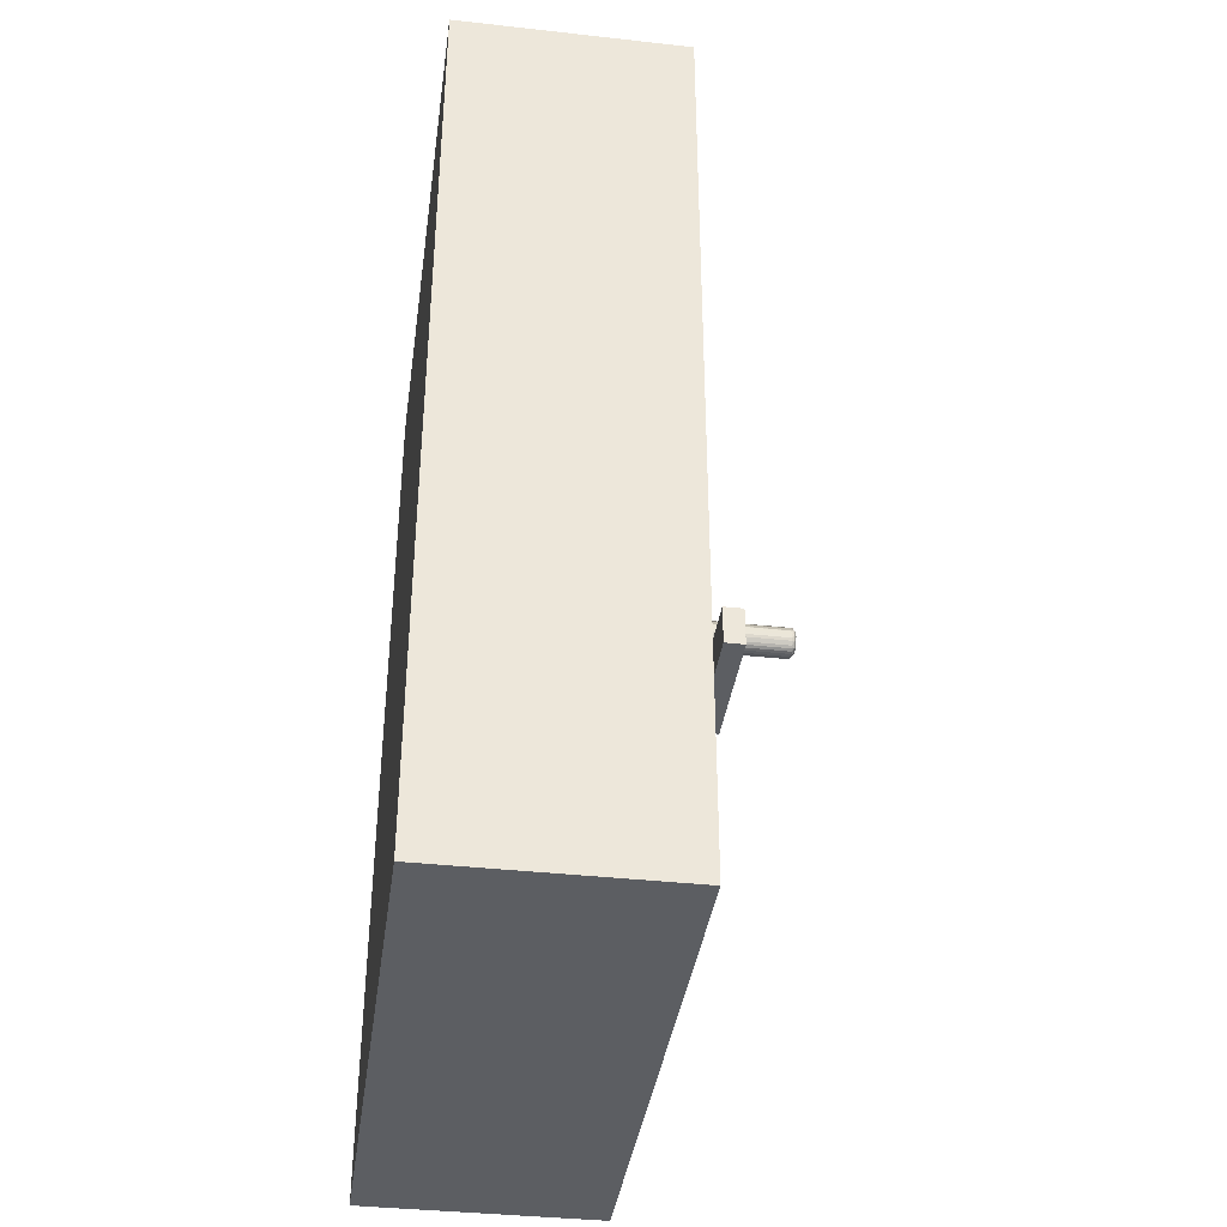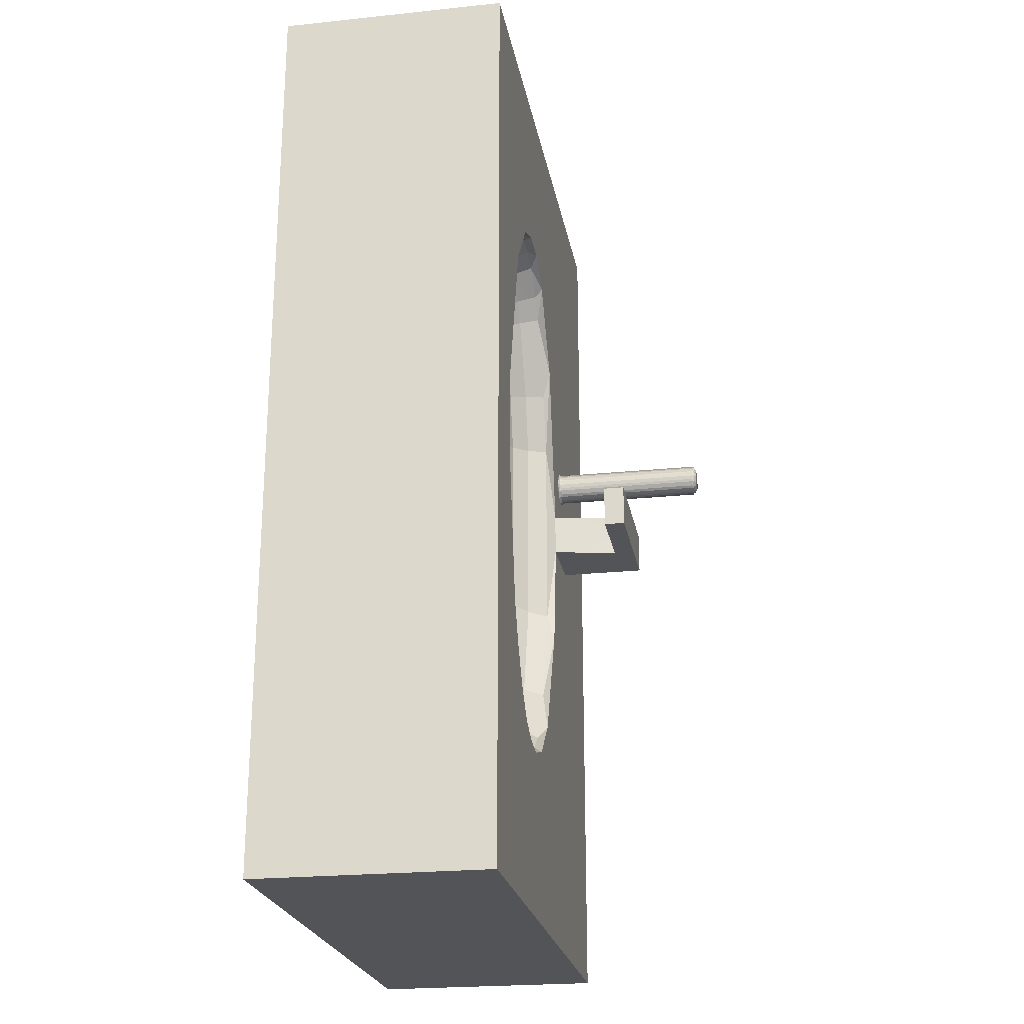
<metadata>
{"format":"obj","ext":"obj","renderer":"f3d","projection":"perspective","resolution":1024,"background":"white","views":[{"elev":-38.2,"azim":82.0,"up":"+Z"},{"elev":-23.1,"azim":100.0,"up":"+Z"}]}
</metadata>
<code>
o Pia
v -0.243 -0.035 -0.101
v -0.238 -0.035 -0.104
v -0.24 -0.035 -0.106
v -0.243 -0.035 -0.107
v -0.246 -0.035 -0.107
v -0.248 -0.035 -0.105
v -0.25 -0.035 -0.102
v -0.25 -0.035 -0.099
v -0.248 -0.035 -0.096
v -0.246 -0.035 -0.094
v -0.243 -0.035 -0.094
v -0.24 -0.035 -0.095
v -0.238 -0.035 -0.098
v -0.237 -0.035 -0.101
v -0.238 -0.024 -0.098
v -0.237 -0.024 -0.101
v -0.24 -0.024 -0.095
v -0.243 -0.024 -0.094
v -0.246 -0.024 -0.094
v -0.248 -0.024 -0.096
v -0.25 -0.024 -0.099
v -0.25 -0.024 -0.102
v -0.248 -0.024 -0.105
v -0.246 -0.024 -0.107
v -0.243 -0.024 -0.107
v -0.24 -0.024 -0.106
v -0.238 -0.024 -0.104
v -0.253 -0.024 0.01
v -0.25 -0.024 0.011
v -0.246 -0.024 0.01
v -0.247 -0.024 -0.21
v -0.25 -0.024 -0.211
v -0.259 -0.024 0.006
v -0.253 -0.024 -0.21
v -0.267 -0.024 -0.004
v -0.276 -0.024 -0.021
v -0.219 -0.024 -0.032
v -0.213 -0.024 -0.059
v -0.241 -0.024 -0.206
v -0.287 -0.024 -0.059
v -0.237 -0.024 0.002
v -0.21 -0.024 -0.115
v -0.22 -0.024 -0.169
v -0.262 -0.024 -0.203
v -0.265 -0.024 -0.199
v -0.236 -0.024 -0.201
v -0.283 -0.024 -0.16
v -0.287 -0.024 -0.142
v -0.244 -0.004 -0.238
v -0.255 -0.004 -0.238
v -0.255 -0.004 -0.238
v -0.232 -0.004 -0.234
v -0.244 -0.004 -0.238
v -0.218 -0.004 -0.222
v -0.232 -0.004 -0.234
v -0.215 -0.004 -0.22
v -0.218 -0.004 -0.222
v -0.196 -0.004 -0.185
v -0.215 -0.004 -0.22
v -0.182 -0.004 -0.116
v -0.196 -0.004 -0.185
v -0.182 -0.004 -0.116
v -0.185 -0.004 -0.054
v -0.185 -0.004 -0.054
v -0.204 -0.004 0.002
v -0.204 -0.004 0.002
v -0.22 -0.004 0.025
v -0.22 -0.004 0.025
v -0.233 -0.004 0.035
v -0.233 -0.004 0.035
v -0.244 -0.004 0.038
v -0.256 -0.004 0.038
v -0.244 -0.004 0.038
v -0.267 -0.004 0.034
v -0.256 -0.004 0.038
v -0.281 -0.004 0.024
v -0.267 -0.004 0.034
v -0.289 -0.004 0.014
v -0.281 -0.004 0.024
v -0.307 -0.004 -0.024
v -0.289 -0.004 0.014
v -0.315 -0.004 -0.053
v -0.307 -0.004 -0.024
v -0.315 -0.004 -0.053
v -0.315 -0.004 -0.148
v -0.315 -0.004 -0.148
v -0.3 -0.004 -0.196
v -0.3 -0.004 -0.196
v -0.281 -0.004 -0.224
v -0.281 -0.004 -0.224
v -0.271 -0.004 -0.232
v -0.271 -0.004 -0.232
v -0.26 -0.004 -0.237
v -0.26 -0.004 -0.237
v -0.255 -0.013 -0.233
v -0.245 -0.013 -0.233
v -0.235 -0.013 -0.229
v -0.221 -0.013 -0.219
v -0.219 -0.013 -0.216
v -0.201 -0.013 -0.183
v -0.187 -0.013 -0.116
v -0.19 -0.013 -0.055
v -0.208 -0.013 -0
v -0.223 -0.013 0.021
v -0.236 -0.013 0.03
v -0.245 -0.013 0.033
v -0.255 -0.013 0.033
v -0.265 -0.013 0.03
v -0.277 -0.013 0.02
v -0.285 -0.013 0.011
v -0.302 -0.013 -0.025
v -0.31 -0.013 -0.054
v -0.309 -0.013 -0.147
v -0.295 -0.013 -0.194
v -0.277 -0.013 -0.22
v -0.268 -0.013 -0.228
v -0.258 -0.013 -0.232
v -0.253 -0.02 -0.225
v -0.246 -0.02 -0.225
v -0.239 -0.02 -0.222
v -0.227 -0.02 -0.213
v -0.225 -0.02 -0.211
v -0.208 -0.02 -0.18
v -0.195 -0.02 -0.116
v -0.198 -0.02 -0.056
v -0.215 -0.02 -0.004
v -0.229 -0.02 0.015
v -0.239 -0.02 0.023
v -0.247 -0.02 0.025
v -0.254 -0.02 0.025
v -0.261 -0.02 0.023
v -0.272 -0.02 0.014
v -0.278 -0.02 0.006
v -0.295 -0.02 -0.028
v -0.302 -0.02 -0.055
v -0.302 -0.02 -0.145
v -0.288 -0.02 -0.19
v -0.271 -0.02 -0.215
v -0.264 -0.02 -0.221
v -0.256 -0.02 -0.225
v -0.252 -0.024 -0.215
v -0.248 -0.024 -0.215
v -0.243 -0.024 -0.214
v -0.235 -0.024 -0.207
v -0.233 -0.024 -0.205
v -0.217 -0.024 -0.177
v -0.205 -0.024 -0.115
v -0.208 -0.024 -0.058
v -0.224 -0.024 -0.009
v -0.236 -0.024 0.008
v -0.244 -0.024 0.014
v -0.248 -0.024 0.015
v -0.252 -0.024 0.015
v -0.256 -0.024 0.014
v -0.264 -0.024 0.007
v -0.27 -0.024 -0
v -0.285 -0.024 -0.031
v -0.292 -0.024 -0.057
v -0.292 -0.024 -0.143
v -0.279 -0.024 -0.186
v -0.264 -0.024 -0.208
v -0.258 -0.024 -0.213
v -0.253 -0.024 -0.215
v -0.304 0 -0.011
v -0.279 -0 0.027
v -0.261 -0 0.038
v -0.244 -0 0.039
v -0.229 -0 0.033
v -0.226 -0 0.032
v -0.204 -0 0.005
v -0.181 0 -0.072
v -0.18 0 -0.116
v -0.194 0 -0.184
v -0.203 0 -0.203
v -0.214 0 -0.22
v -0.226 0 -0.232
v -0.236 0 -0.237
v -0.243 0 -0.239
v -0.253 0 -0.24
v -0.269 0 -0.235
v -0.288 0 -0.217
v -0.312 0 -0.163
v -0.323 0.015 -0.09
v -0.323 0.015 -0.11
v -0.326 0.031 -0.1
v -0.326 0.031 -0.11
v -0.32 0 -0.11
v -0.32 0 -0.09
v -0.326 0.031 -0.09
v -0.316 0 -0.148
v -0.286 0.031 -0.09
v -0.286 0.031 -0.11
v -0.286 0.041 -0.09
v -0.286 0.041 -0.11
v -0.354 0 -0.09
v -0.354 0.041 -0.09
v -0.354 0 -0.11
v -0.354 0.041 -0.11
v -0.15 -0 0.12
v -0.15 0 -0.32
v -0.42 -0 0.12
v -0.339 0 -0.056
v -0.42 0 -0.32
v -0.335 0 -0.072
v -0.332 0 -0.069
v -0.343 0 -0.073
v -0.339 0 -0.074
v -0.349 0 -0.067
v -0.347 0 -0.071
v -0.343 0 -0.057
v -0.347 0 -0.059
v -0.335 0 -0.058
v -0.349 0 -0.063
v -0.331 0 -0.065
v -0.332 0 -0.061
v -0.42 -0.11 0.12
v -0.42 -0.11 -0.32
v -0.15 -0.11 0.12
v -0.15 -0.11 -0.32
v -0.333 0 -0.069
v -0.335 0 -0.072
v -0.339 0 -0.073
v -0.343 0 -0.073
v -0.346 0 -0.071
v -0.348 0 -0.067
v -0.348 0 -0.063
v -0.346 0 -0.059
v -0.343 0 -0.057
v -0.339 0 -0.057
v -0.335 0 -0.058
v -0.333 0 -0.061
v -0.332 0 -0.065
v -0.333 0.001 -0.069
v -0.336 0.001 -0.071
v -0.339 0.001 -0.073
v -0.343 0.001 -0.072
v -0.346 0.001 -0.07
v -0.347 0.001 -0.067
v -0.347 0.001 -0.063
v -0.346 0.001 -0.06
v -0.343 0.001 -0.058
v -0.339 0.001 -0.057
v -0.336 0.001 -0.059
v -0.333 0.001 -0.061
v -0.332 0.001 -0.065
v -0.334 0.001 -0.068
v -0.336 0.001 -0.071
v -0.339 0.001 -0.072
v -0.343 0.001 -0.072
v -0.345 0.001 -0.07
v -0.347 0.001 -0.067
v -0.347 0.001 -0.063
v -0.345 0.001 -0.06
v -0.343 0.001 -0.058
v -0.339 0.001 -0.058
v -0.336 0.001 -0.059
v -0.334 0.001 -0.062
v -0.333 0.001 -0.065
v -0.334 0.002 -0.068
v -0.333 0.002 -0.067
v -0.336 0.002 -0.071
v -0.335 0.002 -0.07
v -0.339 0.002 -0.072
v -0.337 0.002 -0.072
v -0.343 0.002 -0.072
v -0.341 0.002 -0.072
v -0.345 0.002 -0.07
v -0.344 0.002 -0.071
v -0.347 0.002 -0.067
v -0.346 0.002 -0.068
v -0.347 0.002 -0.065
v -0.347 0.002 -0.063
v -0.346 0.002 -0.062
v -0.345 0.002 -0.06
v -0.344 0.002 -0.059
v -0.343 0.002 -0.058
v -0.341 0.002 -0.058
v -0.339 0.002 -0.058
v -0.337 0.002 -0.058
v -0.336 0.002 -0.059
v -0.335 0.002 -0.06
v -0.334 0.002 -0.062
v -0.333 0.002 -0.063
v -0.333 0.002 -0.065
v -0.347 0.073 -0.067
v -0.347 0.073 -0.065
v -0.345 0.073 -0.07
v -0.346 0.073 -0.068
v -0.343 0.073 -0.072
v -0.344 0.073 -0.071
v -0.339 0.073 -0.072
v -0.341 0.073 -0.072
v -0.336 0.073 -0.071
v -0.337 0.073 -0.072
v -0.334 0.073 -0.068
v -0.335 0.073 -0.07
v -0.333 0.073 -0.065
v -0.333 0.073 -0.063
v -0.333 0.073 -0.067
v -0.334 0.073 -0.062
v -0.336 0.073 -0.059
v -0.335 0.073 -0.06
v -0.339 0.073 -0.058
v -0.337 0.073 -0.058
v -0.343 0.073 -0.058
v -0.341 0.073 -0.058
v -0.345 0.073 -0.06
v -0.344 0.073 -0.059
v -0.347 0.073 -0.063
v -0.346 0.073 -0.062
v -0.334 0.074 -0.068
v -0.333 0.074 -0.065
v -0.336 0.074 -0.071
v -0.339 0.074 -0.072
v -0.342 0.074 -0.071
v -0.345 0.074 -0.07
v -0.347 0.074 -0.067
v -0.347 0.074 -0.063
v -0.345 0.074 -0.06
v -0.342 0.074 -0.059
v -0.339 0.074 -0.058
v -0.336 0.074 -0.059
v -0.334 0.074 -0.062
v -0.334 0.074 -0.065
v -0.334 0.074 -0.068
v -0.336 0.074 -0.07
v -0.339 0.074 -0.071
v -0.342 0.074 -0.071
v -0.345 0.074 -0.069
v -0.346 0.074 -0.067
v -0.346 0.074 -0.063
v -0.345 0.074 -0.061
v -0.342 0.074 -0.059
v -0.339 0.074 -0.059
v -0.336 0.074 -0.06
v -0.334 0.074 -0.062
v -0.334 0.075 -0.065
v -0.335 0.075 -0.068
v -0.337 0.075 -0.07
v -0.339 0.075 -0.071
v -0.342 0.075 -0.07
v -0.344 0.075 -0.069
v -0.346 0.075 -0.066
v -0.346 0.075 -0.064
v -0.344 0.075 -0.061
v -0.342 0.075 -0.06
v -0.339 0.075 -0.059
v -0.337 0.075 -0.06
v -0.335 0.075 -0.062
v -0.335 0.075 -0.065
v -0.336 0.075 -0.067
v -0.337 0.075 -0.069
v -0.339 0.075 -0.07
v -0.342 0.075 -0.07
v -0.344 0.075 -0.068
v -0.345 0.075 -0.066
v -0.345 0.075 -0.064
v -0.344 0.075 -0.062
v -0.342 0.075 -0.06
v -0.339 0.075 -0.06
v -0.337 0.075 -0.061
v -0.336 0.075 -0.063
v -0.34 0.075 -0.065
f 1 2 3
f 3 4 1
f 4 5 1
f 5 6 1
f 6 7 1
f 7 8 1
f 8 9 1
f 9 10 1
f 10 11 1
f 11 12 1
f 12 13 1
f 13 14 1
f 14 2 1
f 15 16 14
f 17 15 13
f 18 17 12
f 19 18 11
f 20 19 10
f 21 20 9
f 22 21 8
f 23 22 7
f 24 23 6
f 25 24 5
f 26 25 4
f 27 26 3
f 16 27 2
f 2 14 16
f 3 2 27
f 4 3 26
f 5 4 25
f 6 5 24
f 7 6 23
f 8 7 22
f 9 8 21
f 10 9 20
f 11 10 19
f 12 11 18
f 13 12 17
f 14 13 15
f 18 28 29
f 29 30 18
f 25 31 32
f 18 33 28
f 32 34 25
f 18 35 33
f 18 19 36
f 18 37 38
f 25 39 31
f 19 20 40
f 36 35 18
f 18 41 37
f 42 43 26
f 25 44 45
f 25 46 39
f 24 47 48
f 40 21 22
f 30 41 18
f 38 15 17
f 26 27 42
f 25 26 43
f 34 44 25
f 24 45 47
f 22 48 40
f 38 17 18
f 42 16 15
f 43 46 25
f 48 23 24
f 40 20 21
f 15 38 42
f 45 24 25
f 40 36 19
f 22 23 48
f 27 16 42
f 49 50 51
f 52 49 53
f 54 52 55
f 56 54 57
f 58 56 59
f 60 58 61
f 60 62 63
f 64 63 65
f 66 65 67
f 68 67 69
f 70 69 71
f 72 73 71
f 74 72 75
f 76 74 77
f 78 76 79
f 80 78 81
f 82 80 83
f 82 84 85
f 86 85 87
f 88 87 89
f 90 89 91
f 92 91 93
f 94 93 51
f 53 51 95
f 55 53 96
f 57 55 97
f 59 57 98
f 61 59 99
f 62 61 100
f 62 101 102
f 63 102 103
f 65 103 104
f 67 104 105
f 69 105 106
f 75 71 106
f 77 75 107
f 79 77 108
f 81 79 109
f 83 81 110
f 84 83 111
f 84 112 113
f 85 113 114
f 87 114 115
f 89 115 116
f 91 116 117
f 93 117 95
f 96 95 118
f 97 96 119
f 98 97 120
f 99 98 121
f 100 99 122
f 101 100 123
f 101 124 125
f 102 125 126
f 103 126 127
f 104 127 128
f 105 128 129
f 107 106 129
f 108 107 130
f 109 108 131
f 110 109 132
f 111 110 133
f 112 111 134
f 112 135 136
f 113 136 137
f 114 137 138
f 115 138 139
f 116 139 140
f 117 140 118
f 119 118 141
f 120 119 142
f 121 120 143
f 122 121 144
f 123 122 145
f 124 123 146
f 124 147 148
f 125 148 149
f 126 149 150
f 127 150 151
f 128 151 152
f 130 129 152
f 131 130 153
f 132 131 154
f 133 132 155
f 134 133 156
f 135 134 157
f 135 158 159
f 136 159 160
f 137 160 161
f 138 161 162
f 139 162 163
f 140 163 141
f 142 32 31
f 143 31 39
f 46 145 144
f 46 43 146
f 147 146 43
f 147 42 38
f 148 38 37
f 41 150 149
f 30 151 150
f 152 151 30
f 153 29 28
f 154 28 33
f 35 156 155
f 156 35 36
f 40 158 157
f 159 158 40
f 159 48 47
f 47 160 159
f 161 160 45
f 44 34 162
f 32 141 163
f 164 80 82
f 165 76 78
f 165 166 74
f 167 73 72
f 167 168 70
f 70 168 169
f 170 66 68
f 170 171 64
f 60 64 171
f 60 172 173
f 56 58 174
f 58 173 174
f 175 176 54
f 52 54 176
f 49 52 177
f 49 178 179
f 179 180 94
f 180 181 90
f 182 86 88
f 88 181 182
f 183 184 185
f 184 186 185
f 187 184 183
f 183 188 187
f 185 189 183
f 86 190 187
f 187 82 86
f 188 82 187
f 182 190 86
f 181 88 90
f 90 92 180
f 180 92 94
f 94 50 179
f 179 50 49
f 177 178 49
f 176 177 52
f 54 56 175
f 174 175 56
f 173 58 60
f 171 172 60
f 64 66 170
f 68 169 170
f 169 68 70
f 70 73 167
f 72 166 167
f 166 72 74
f 74 76 165
f 78 164 165
f 164 78 80
f 82 188 164
f 163 34 32
f 162 34 163
f 162 161 44
f 45 44 161
f 47 45 160
f 40 48 159
f 157 36 40
f 36 157 156
f 155 33 35
f 33 155 154
f 28 154 153
f 152 29 153
f 30 29 152
f 150 41 30
f 149 37 41
f 37 149 148
f 38 148 147
f 43 42 147
f 146 145 46
f 144 39 46
f 39 144 143
f 31 143 142
f 141 32 142
f 141 118 140
f 163 140 139
f 162 139 138
f 161 138 137
f 160 137 136
f 159 136 135
f 157 158 135
f 156 157 134
f 155 156 133
f 154 155 132
f 153 154 131
f 152 153 130
f 152 129 128
f 151 128 127
f 150 127 126
f 149 126 125
f 148 125 124
f 146 147 124
f 145 146 123
f 144 145 122
f 143 144 121
f 142 143 120
f 141 142 119
f 118 95 117
f 140 117 116
f 139 116 115
f 138 115 114
f 137 114 113
f 136 113 112
f 134 135 112
f 133 134 111
f 132 133 110
f 131 132 109
f 130 131 108
f 129 130 107
f 129 106 105
f 128 105 104
f 127 104 103
f 126 103 102
f 125 102 101
f 123 124 101
f 122 123 100
f 121 122 99
f 120 121 98
f 119 120 97
f 118 119 96
f 95 51 93
f 117 93 91
f 116 91 89
f 115 89 87
f 114 87 85
f 113 85 84
f 111 112 84
f 110 111 83
f 109 110 81
f 108 109 79
f 107 108 77
f 106 107 75
f 106 71 69
f 105 69 67
f 104 67 65
f 103 65 63
f 102 63 62
f 100 101 62
f 99 100 61
f 98 99 59
f 97 98 57
f 96 97 55
f 95 96 53
f 51 50 94
f 93 94 92
f 91 92 90
f 89 90 88
f 87 88 86
f 85 86 82
f 83 84 82
f 81 83 80
f 79 81 78
f 77 79 76
f 75 77 74
f 71 75 72
f 71 73 70
f 69 70 68
f 67 68 66
f 65 66 64
f 63 64 60
f 61 62 60
f 59 61 58
f 57 59 56
f 55 57 54
f 53 55 52
f 51 53 49
f 191 189 185
f 185 192 191
f 185 186 192
f 193 191 192
f 192 194 193
f 195 183 189
f 193 196 189
f 195 188 183
f 189 196 195
f 189 191 193
f 197 198 186
f 186 184 197
f 194 192 186
f 186 198 194
f 184 187 197
f 198 197 195
f 195 196 198
f 198 196 193
f 193 194 198
f 199 169 168
f 199 200 172
f 199 170 169
f 172 171 199
f 201 165 202
f 199 167 166
f 171 170 199
f 200 175 174
f 201 166 165
f 168 167 199
f 200 176 175
f 200 178 177
f 200 203 179
f 197 187 190
f 188 204 205
f 195 206 207
f 195 208 209
f 166 201 199
f 202 165 164
f 174 173 200
f 179 178 200
f 190 203 197
f 188 207 204
f 209 206 195
f 201 210 211
f 164 212 202
f 177 176 200
f 190 182 203
f 207 188 195
f 201 213 208
f 202 210 201
f 164 214 215
f 203 180 179
f 182 181 203
f 208 195 201
f 215 212 164
f 181 180 203
f 203 201 195
f 211 213 201
f 195 197 203
f 205 164 188
f 205 214 164
f 173 172 200
f 216 201 203
f 203 217 216
f 218 199 201
f 201 216 218
f 219 200 199
f 199 218 219
f 217 203 200
f 200 219 217
f 217 219 218
f 218 216 217
f 214 205 220
f 205 204 221
f 204 207 222
f 207 206 223
f 206 209 224
f 209 208 225
f 208 213 226
f 213 211 227
f 211 210 228
f 210 202 229
f 202 212 230
f 212 215 231
f 215 214 232
f 232 220 233
f 220 221 234
f 221 222 235
f 222 223 236
f 223 224 237
f 224 225 238
f 225 226 239
f 226 227 240
f 227 228 241
f 228 229 242
f 229 230 243
f 230 231 244
f 231 232 245
f 245 233 246
f 233 234 247
f 234 235 248
f 235 236 249
f 236 237 250
f 237 238 251
f 238 239 252
f 239 240 253
f 240 241 254
f 241 242 255
f 242 243 256
f 243 244 257
f 244 245 258
f 246 259 260
f 260 258 246
f 247 261 262
f 262 246 247
f 248 263 264
f 264 247 248
f 249 265 266
f 266 248 249
f 250 267 268
f 268 249 250
f 251 269 270
f 270 250 251
f 251 252 271
f 252 272 271
f 252 253 273
f 253 274 273
f 253 254 275
f 254 276 275
f 254 255 277
f 255 278 277
f 255 256 279
f 256 280 279
f 256 257 281
f 257 282 281
f 257 258 283
f 258 284 283
f 283 282 257
f 281 280 256
f 279 278 255
f 277 276 254
f 275 274 253
f 273 272 252
f 271 269 251
f 270 267 250
f 268 265 249
f 266 263 248
f 264 261 247
f 262 259 246
f 260 284 258
f 258 257 244
f 257 256 243
f 256 255 242
f 255 254 241
f 254 253 240
f 253 252 239
f 252 251 238
f 251 250 237
f 250 249 236
f 249 248 235
f 248 247 234
f 247 246 233
f 246 258 245
f 245 244 231
f 244 243 230
f 243 242 229
f 242 241 228
f 241 240 227
f 240 239 226
f 239 238 225
f 238 237 224
f 237 236 223
f 236 235 222
f 235 234 221
f 234 233 220
f 233 245 232
f 232 231 215
f 231 230 212
f 230 229 202
f 229 228 210
f 228 227 211
f 227 226 213
f 226 225 208
f 225 224 209
f 224 223 206
f 223 222 207
f 222 221 204
f 221 220 205
f 220 232 214
f 270 269 285
f 286 285 269
f 269 271 286
f 268 267 287
f 288 287 267
f 267 270 288
f 266 265 289
f 290 289 265
f 265 268 290
f 264 263 291
f 292 291 263
f 263 266 292
f 262 261 293
f 294 293 261
f 261 264 294
f 260 259 295
f 296 295 259
f 259 262 296
f 297 298 283
f 297 284 260
f 260 299 297
f 281 282 300
f 298 300 282
f 282 283 298
f 279 280 301
f 302 301 280
f 280 281 302
f 277 278 303
f 304 303 278
f 278 279 304
f 275 276 305
f 306 305 276
f 276 277 306
f 273 274 307
f 308 307 274
f 274 275 308
f 271 272 309
f 310 309 272
f 272 273 310
f 309 286 271
f 307 310 273
f 305 308 275
f 303 306 277
f 301 304 279
f 300 302 281
f 283 284 297
f 295 299 260
f 293 296 262
f 291 294 264
f 289 292 266
f 287 290 268
f 285 288 270
f 311 312 299
f 312 297 299
f 313 311 296
f 311 295 296
f 314 313 294
f 313 293 294
f 315 314 292
f 314 291 292
f 316 315 290
f 315 289 290
f 317 316 288
f 316 287 288
f 317 285 286
f 286 318 317
f 318 309 310
f 310 319 318
f 319 307 308
f 308 320 319
f 320 305 306
f 306 321 320
f 321 303 304
f 304 322 321
f 322 301 302
f 302 323 322
f 323 300 298
f 298 312 323
f 324 312 311
f 325 311 313
f 326 313 314
f 327 314 315
f 328 315 316
f 329 316 317
f 330 317 318
f 331 318 319
f 332 319 320
f 333 320 321
f 334 321 322
f 335 322 323
f 336 323 312
f 337 324 325
f 338 325 326
f 339 326 327
f 340 327 328
f 341 328 329
f 342 329 330
f 343 330 331
f 344 331 332
f 345 332 333
f 346 333 334
f 347 334 335
f 348 335 336
f 349 336 324
f 350 337 338
f 351 338 339
f 352 339 340
f 353 340 341
f 354 341 342
f 355 342 343
f 356 343 344
f 357 344 345
f 358 345 346
f 359 346 347
f 360 347 348
f 361 348 349
f 362 349 337
f 337 350 362
f 349 362 361
f 348 361 360
f 347 360 359
f 346 359 358
f 345 358 357
f 344 357 356
f 343 356 355
f 342 355 354
f 341 354 353
f 340 353 352
f 339 352 351
f 338 351 350
f 324 337 349
f 336 349 348
f 335 348 347
f 334 347 346
f 333 346 345
f 332 345 344
f 331 344 343
f 330 343 342
f 329 342 341
f 328 341 340
f 327 340 339
f 326 339 338
f 325 338 337
f 312 324 336
f 323 336 335
f 322 335 334
f 321 334 333
f 320 333 332
f 319 332 331
f 318 331 330
f 317 330 329
f 316 329 328
f 315 328 327
f 314 327 326
f 313 326 325
f 311 325 324
f 298 297 312
f 302 300 323
f 304 301 322
f 306 303 321
f 308 305 320
f 310 307 319
f 286 309 318
f 288 285 317
f 290 287 316
f 292 289 315
f 294 291 314
f 296 293 313
f 299 295 311
f 363 351 352
f 352 353 363
f 353 354 363
f 354 355 363
f 355 356 363
f 356 357 363
f 357 358 363
f 358 359 363
f 359 360 363
f 360 361 363
f 361 362 363
f 362 350 363
f 350 351 363

</code>
